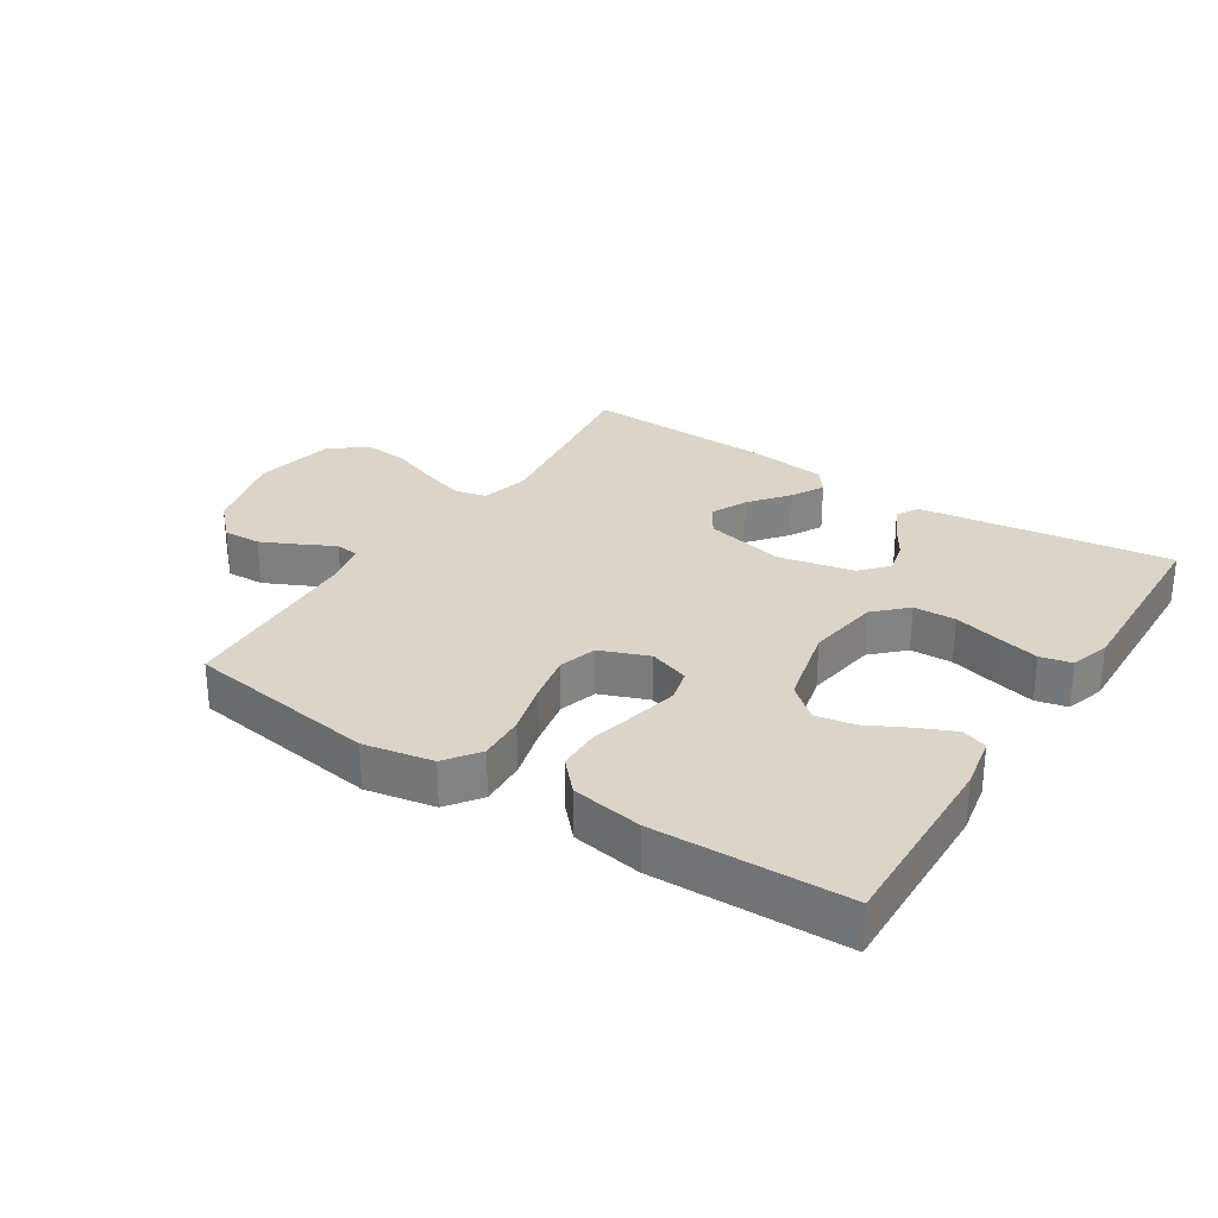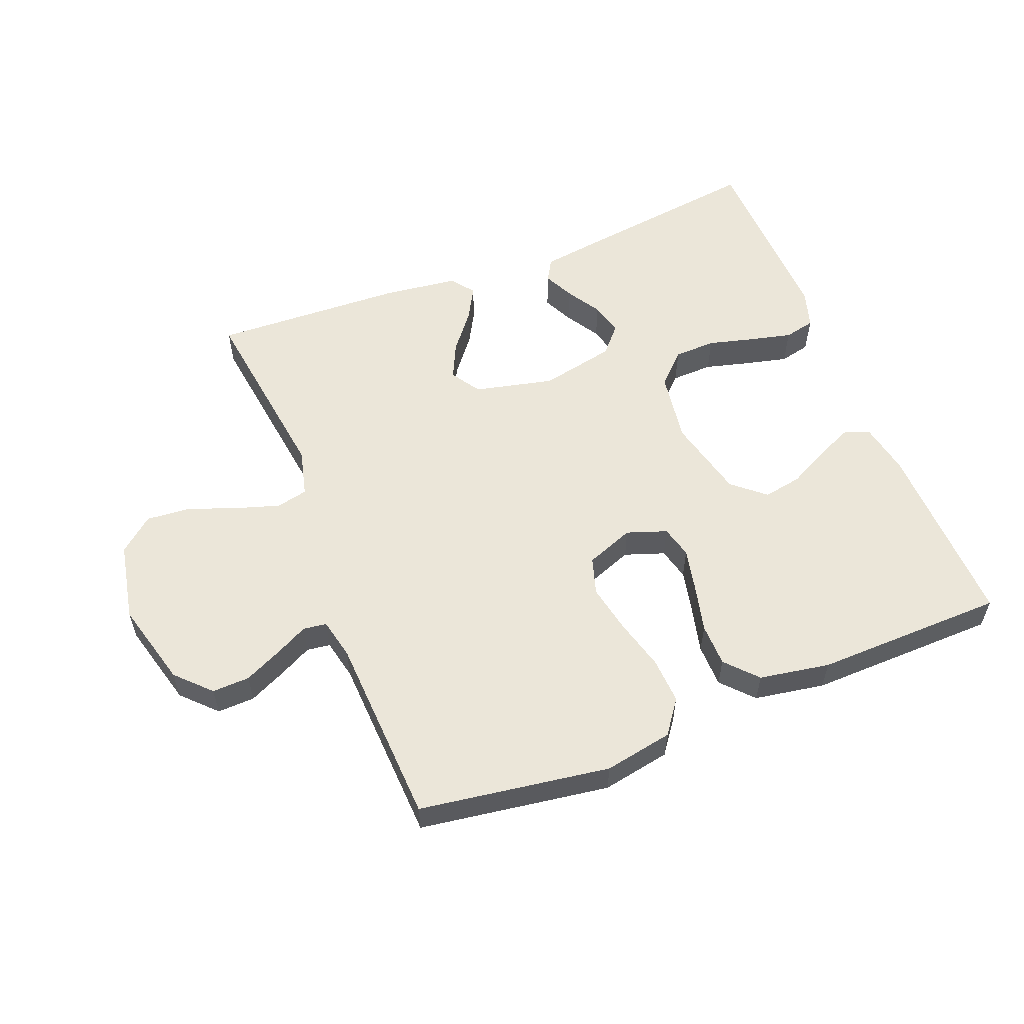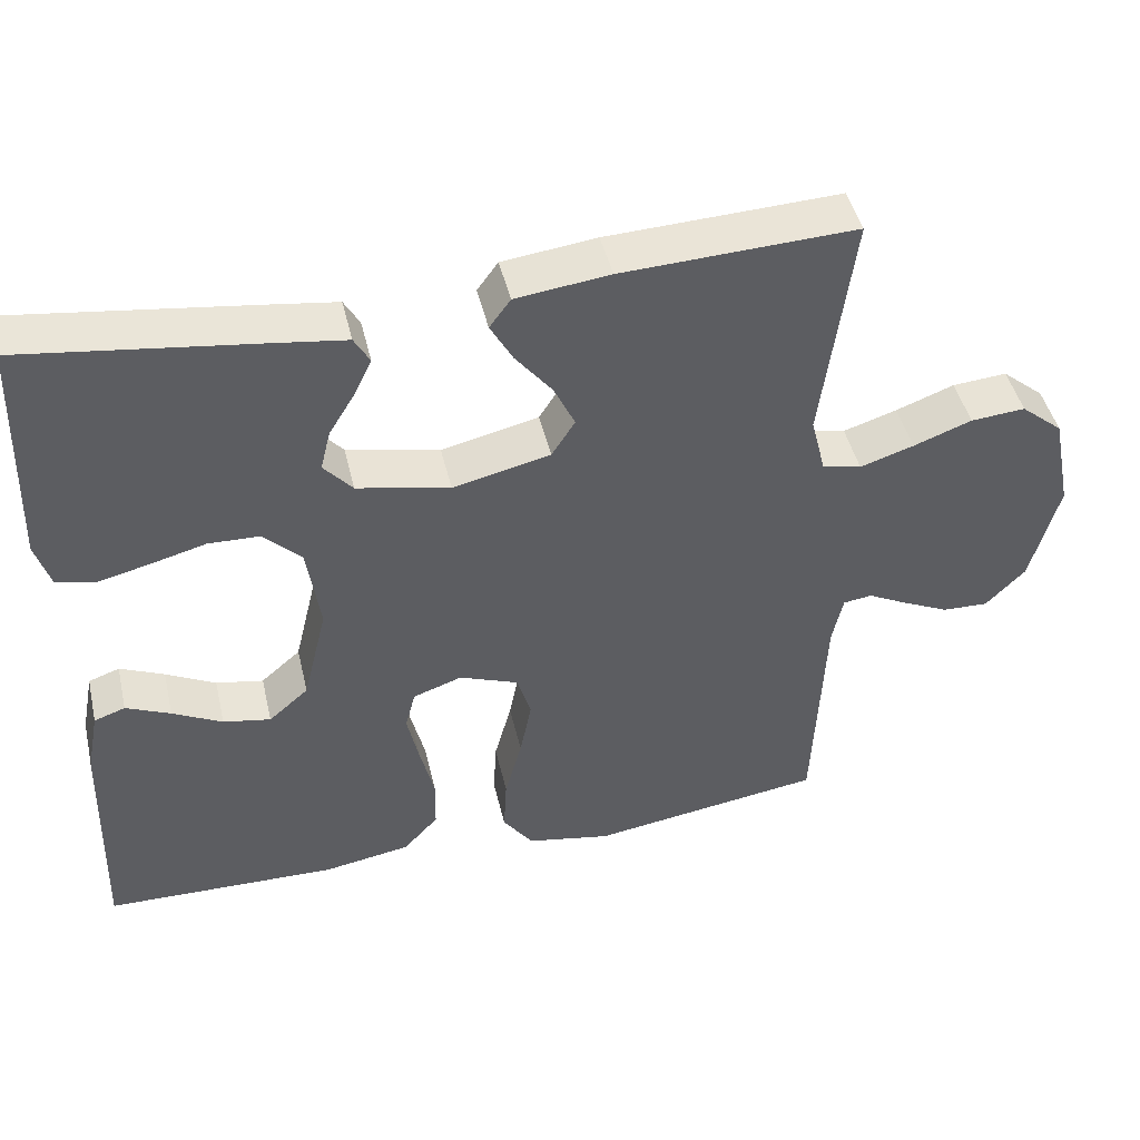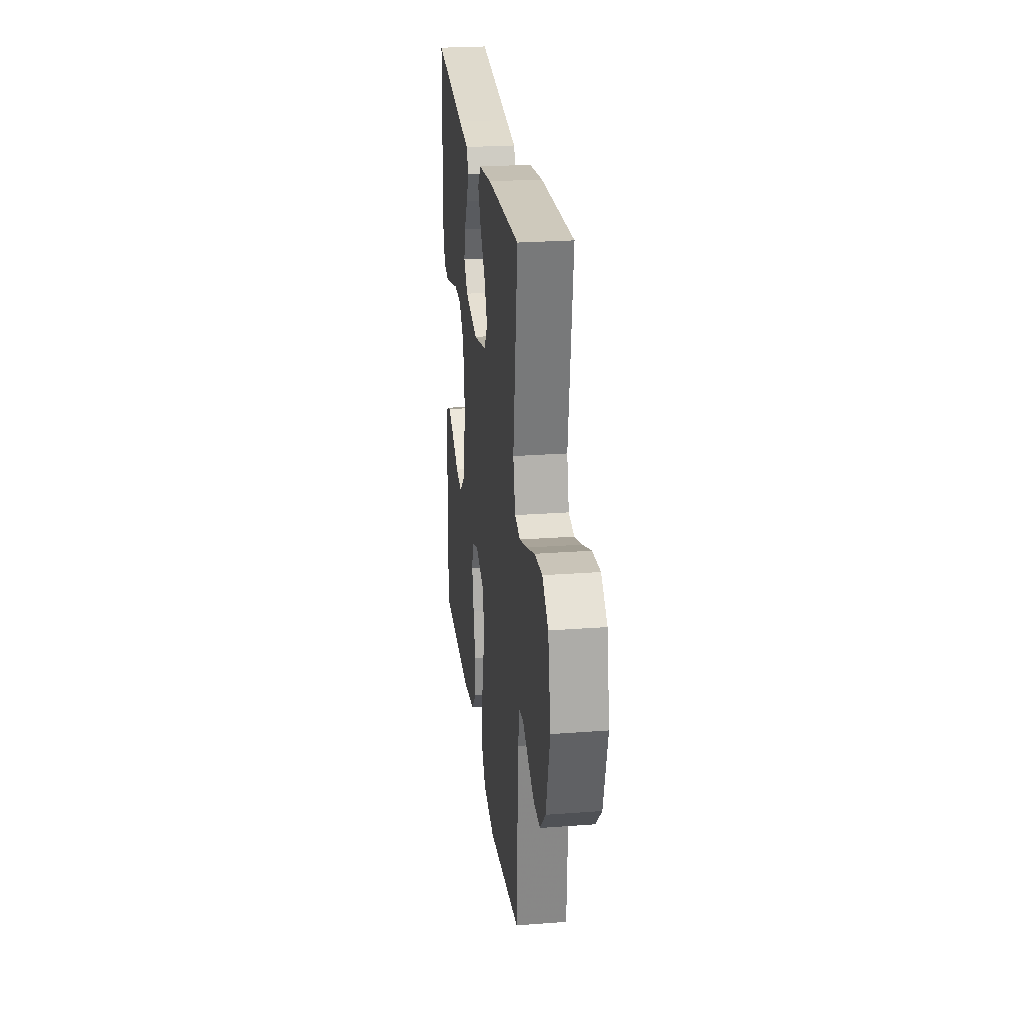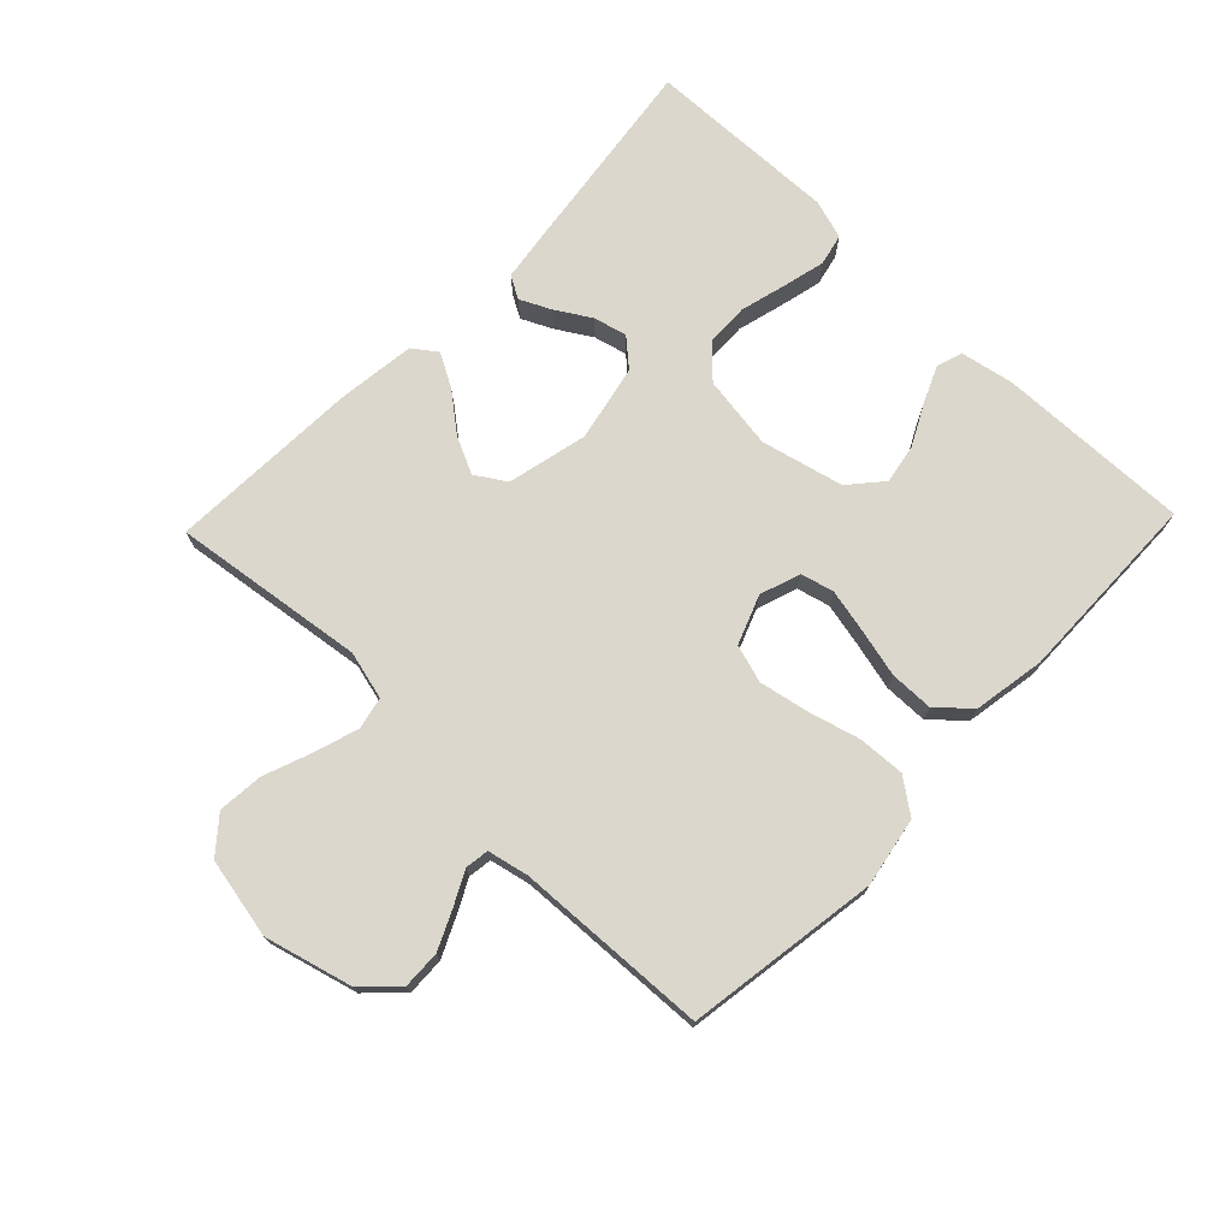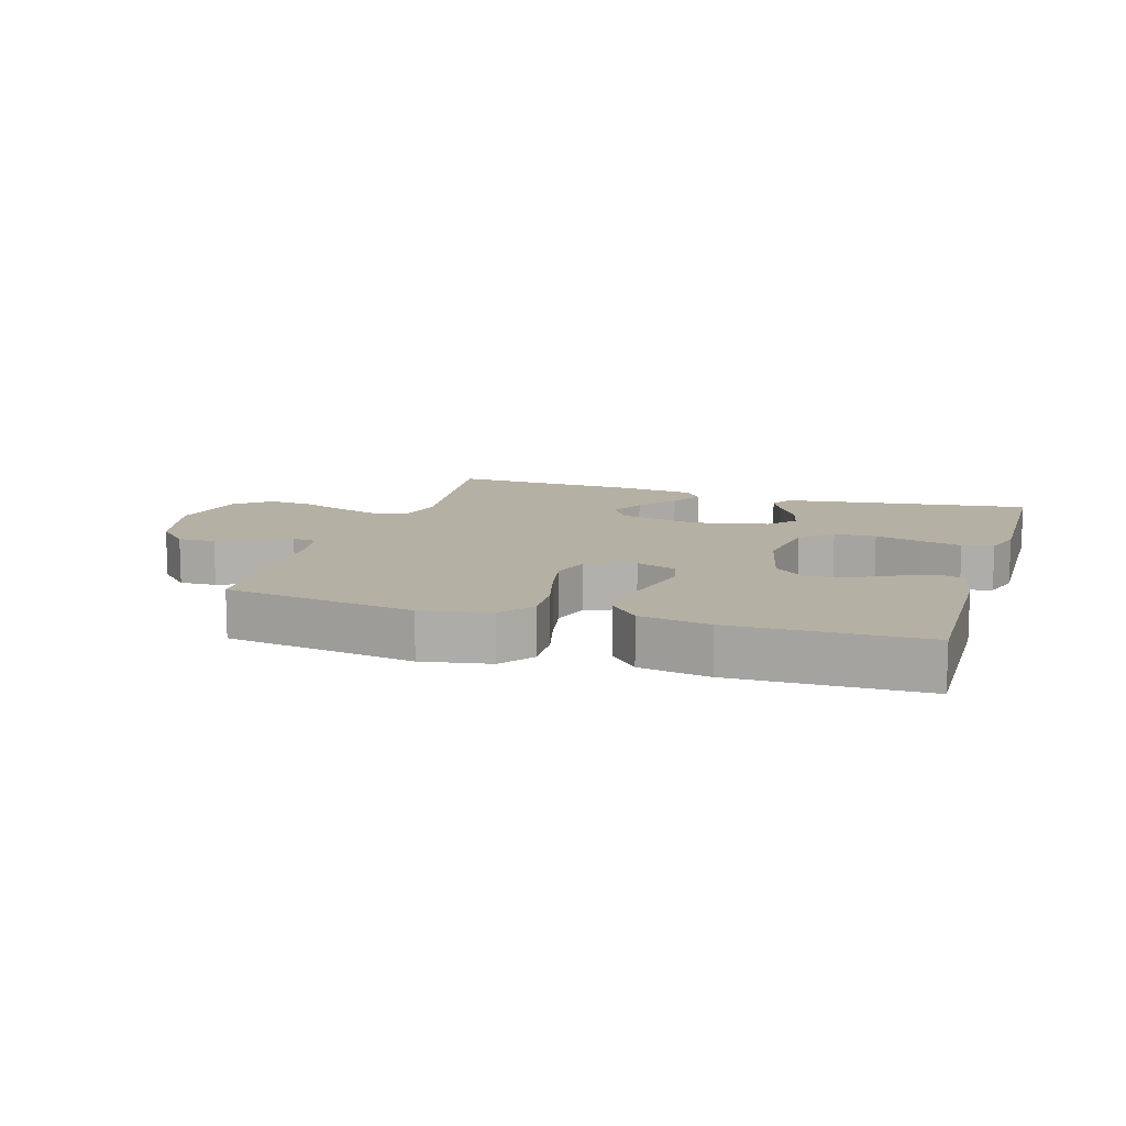
<metadata>
{"format":"obj","ext":"obj","renderer":"f3d","projection":"perspective","resolution":1024,"background":"white","views":[{"elev":29.1,"azim":-147.3,"up":"+Y"},{"elev":56.6,"azim":158.4,"up":"+Y"},{"elev":45.4,"azim":-13.1,"up":"+Z"},{"elev":25.1,"azim":83.1,"up":"+Z"},{"elev":73.4,"azim":133.9,"up":"+Y"},{"elev":11.6,"azim":-162.6,"up":"+Y"}]}
</metadata>
<code>
v 0.5 0.07 -0.5
v 0.2 0.07 -0.545
v 0.092 0.07 -0.525
v 0.053 0.07 -0.472
v 0.057 0.07 -0.399
v 0.079 0.07 -0.318
v 0.094 0.07 -0.242
v 0.076 0.07 -0.183
v 0 0.07 -0.154
v -0.063 0.07 -0.176
v -0.076 0.07 -0.227
v -0.061 0.07 -0.296
v -0.043 0.07 -0.37
v -0.044 0.07 -0.438
v -0.089 0.07 -0.487
v -0.2 0.07 -0.506
v -0.5 0.07 -0.5
v -0.492 0.07 -0.2
v -0.476 0.07 -0.117
v -0.436 0.07 -0.103
v -0.379 0.07 -0.128
v -0.315 0.07 -0.161
v -0.254 0.07 -0.172
v -0.203 0.07 -0.128
v -0.172 0.07 0
v -0.189 0.07 0.114
v -0.237 0.07 0.161
v -0.303 0.07 0.163
v -0.375 0.07 0.144
v -0.441 0.07 0.128
v -0.49 0.07 0.139
v -0.509 0.07 0.2
v -0.5 0.07 0.5
v -0.2 0.07 0.46
v -0.107 0.07 0.447
v -0.087 0.07 0.412
v -0.11 0.07 0.364
v -0.143 0.07 0.31
v -0.156 0.07 0.258
v -0.119 0.07 0.216
v 0 0.07 0.191
v 0.125 0.07 0.22
v 0.155 0.07 0.267
v 0.128 0.07 0.324
v 0.081 0.07 0.383
v 0.052 0.07 0.435
v 0.079 0.07 0.472
v 0.2 0.07 0.487
v 0.5 0.07 0.5
v 0.46 0.07 0.2
v 0.479 0.07 0.125
v 0.529 0.07 0.114
v 0.598 0.07 0.136
v 0.673 0.07 0.164
v 0.743 0.07 0.17
v 0.797 0.07 0.125
v 0.822 0.07 0
v 0.786 0.07 -0.135
v 0.735 0.07 -0.187
v 0.676 0.07 -0.185
v 0.616 0.07 -0.157
v 0.565 0.07 -0.131
v 0.528 0.07 -0.136
v 0.514 0.07 -0.2
v 0.5 0 -0.5
v 0.2 0 -0.545
v 0.092 0 -0.525
v 0.053 0 -0.472
v 0.057 0 -0.399
v 0.079 0 -0.318
v 0.094 0 -0.242
v 0.076 0 -0.183
v 0 0 -0.154
v -0.063 0 -0.176
v -0.076 0 -0.227
v -0.061 0 -0.296
v -0.043 0 -0.37
v -0.044 0 -0.438
v -0.089 0 -0.487
v -0.2 0 -0.506
v -0.5 0 -0.5
v -0.492 0 -0.2
v -0.476 0 -0.117
v -0.436 0 -0.103
v -0.379 0 -0.128
v -0.315 0 -0.161
v -0.254 0 -0.172
v -0.203 0 -0.128
v -0.172 0 0
v -0.189 0 0.114
v -0.237 0 0.161
v -0.303 0 0.163
v -0.375 0 0.144
v -0.441 0 0.128
v -0.49 0 0.139
v -0.509 0 0.2
v -0.5 0 0.5
v -0.2 0 0.46
v -0.107 0 0.447
v -0.087 0 0.412
v -0.11 0 0.364
v -0.143 0 0.31
v -0.156 0 0.258
v -0.119 0 0.216
v 0 0 0.191
v 0.125 0 0.22
v 0.155 0 0.267
v 0.128 0 0.324
v 0.081 0 0.383
v 0.052 0 0.435
v 0.079 0 0.472
v 0.2 0 0.487
v 0.5 0 0.5
v 0.46 0 0.2
v 0.479 0 0.125
v 0.529 0 0.114
v 0.598 0 0.136
v 0.673 0 0.164
v 0.743 0 0.17
v 0.797 0 0.125
v 0.822 0 0
v 0.786 0 -0.135
v 0.735 0 -0.187
v 0.676 0 -0.185
v 0.616 0 -0.157
v 0.565 0 -0.131
v 0.528 0 -0.136
v 0.514 0 -0.2
f 59 60 61 62
f 57 58 59 62
f 57 62 63
f 56 57 63
f 53 54 55 56
f 52 53 56 63
f 51 52 63 64
f 47 48 49 50
f 44 45 46 47
f 43 44 47 50
f 42 43 50 51
f 35 36 37 38
f 33 34 35 38
f 33 38 39
f 32 33 39 40
f 28 29 30 31
f 28 31 32 40
f 19 20 21 22
f 17 18 19 22
f 17 22 23
f 16 17 23 24
f 12 13 14 15
f 11 12 15 16
f 10 11 16 24
f 3 4 5 6
f 3 6 7
f 2 3 7
f 1 2 7 8
f 41 42 51 64
f 41 64 1 8
f 27 28 40 41
f 26 27 41
f 25 26 41 8
f 9 10 24 25
f 8 9 25
f 126 125 124 123
f 126 123 122 121
f 127 126 121
f 127 121 120
f 120 119 118 117
f 127 120 117 116
f 128 127 116 115
f 114 113 112 111
f 111 110 109 108
f 114 111 108 107
f 115 114 107 106
f 102 101 100 99
f 102 99 98 97
f 103 102 97
f 104 103 97 96
f 95 94 93 92
f 104 96 95 92
f 86 85 84 83
f 86 83 82 81
f 87 86 81
f 88 87 81 80
f 79 78 77 76
f 80 79 76 75
f 88 80 75 74
f 70 69 68 67
f 71 70 67
f 71 67 66
f 72 71 66 65
f 128 115 106 105
f 72 65 128 105
f 105 104 92 91
f 105 91 90
f 72 105 90 89
f 89 88 74 73
f 89 73 72
f 1 65 66 2
f 2 66 67 3
f 3 67 68 4
f 4 68 69 5
f 5 69 70 6
f 6 70 71 7
f 7 71 72 8
f 8 72 73 9
f 9 73 74 10
f 10 74 75 11
f 11 75 76 12
f 12 76 77 13
f 13 77 78 14
f 14 78 79 15
f 15 79 80 16
f 16 80 81 17
f 17 81 82 18
f 18 82 83 19
f 19 83 84 20
f 20 84 85 21
f 21 85 86 22
f 22 86 87 23
f 23 87 88 24
f 24 88 89 25
f 25 89 90 26
f 26 90 91 27
f 27 91 92 28
f 28 92 93 29
f 29 93 94 30
f 30 94 95 31
f 31 95 96 32
f 32 96 97 33
f 33 97 98 34
f 34 98 99 35
f 35 99 100 36
f 36 100 101 37
f 37 101 102 38
f 38 102 103 39
f 39 103 104 40
f 40 104 105 41
f 41 105 106 42
f 42 106 107 43
f 43 107 108 44
f 44 108 109 45
f 45 109 110 46
f 46 110 111 47
f 47 111 112 48
f 48 112 113 49
f 49 113 114 50
f 50 114 115 51
f 51 115 116 52
f 52 116 117 53
f 53 117 118 54
f 54 118 119 55
f 55 119 120 56
f 56 120 121 57
f 57 121 122 58
f 58 122 123 59
f 59 123 124 60
f 60 124 125 61
f 61 125 126 62
f 62 126 127 63
f 63 127 128 64
f 64 128 65 1

</code>
